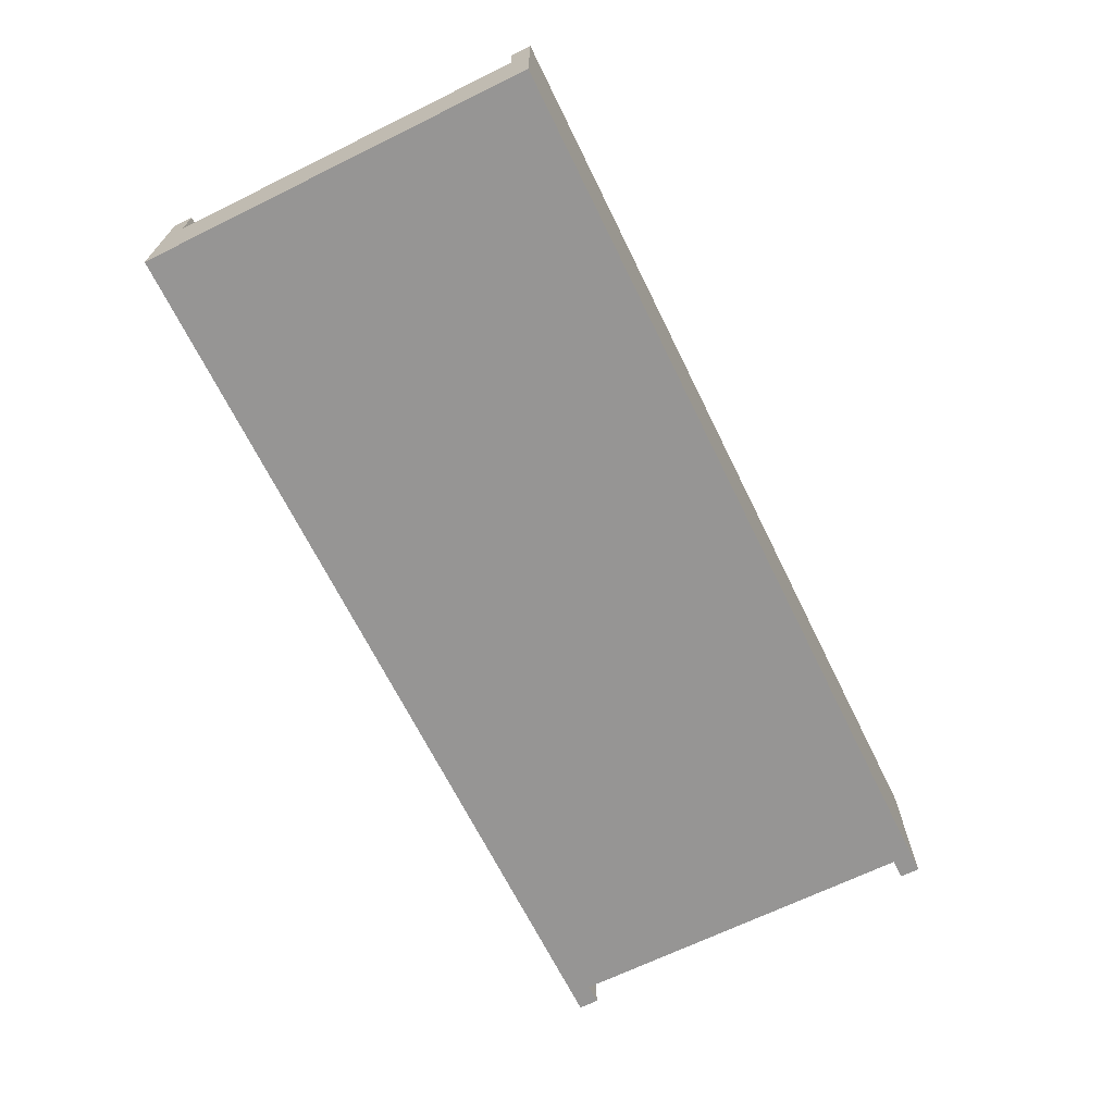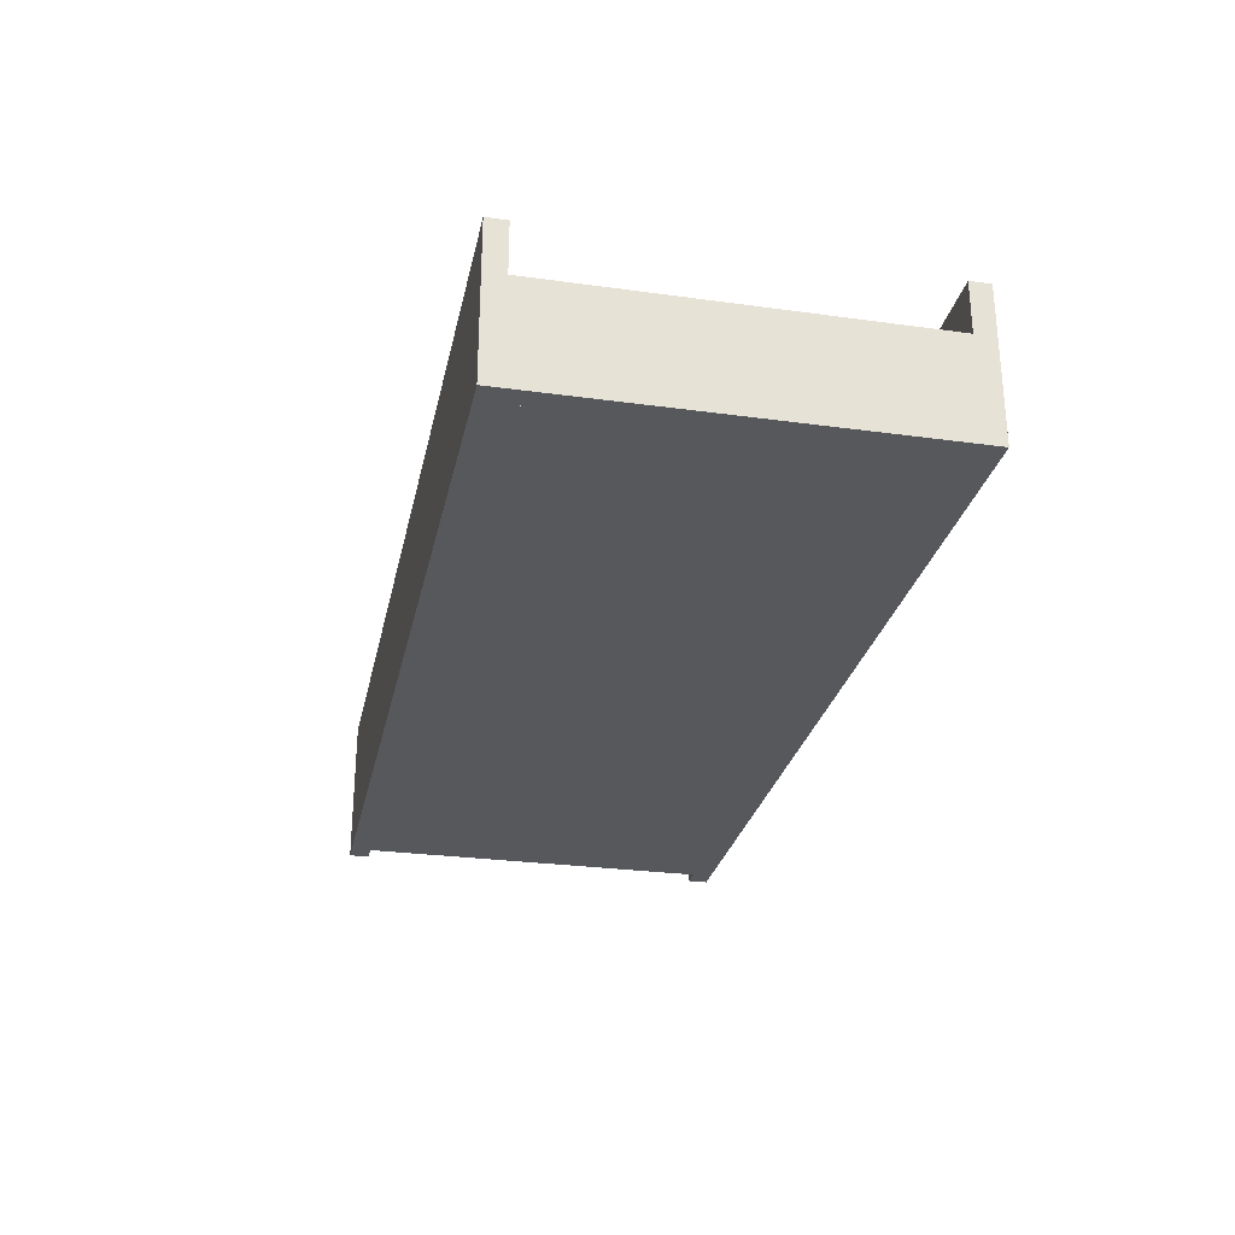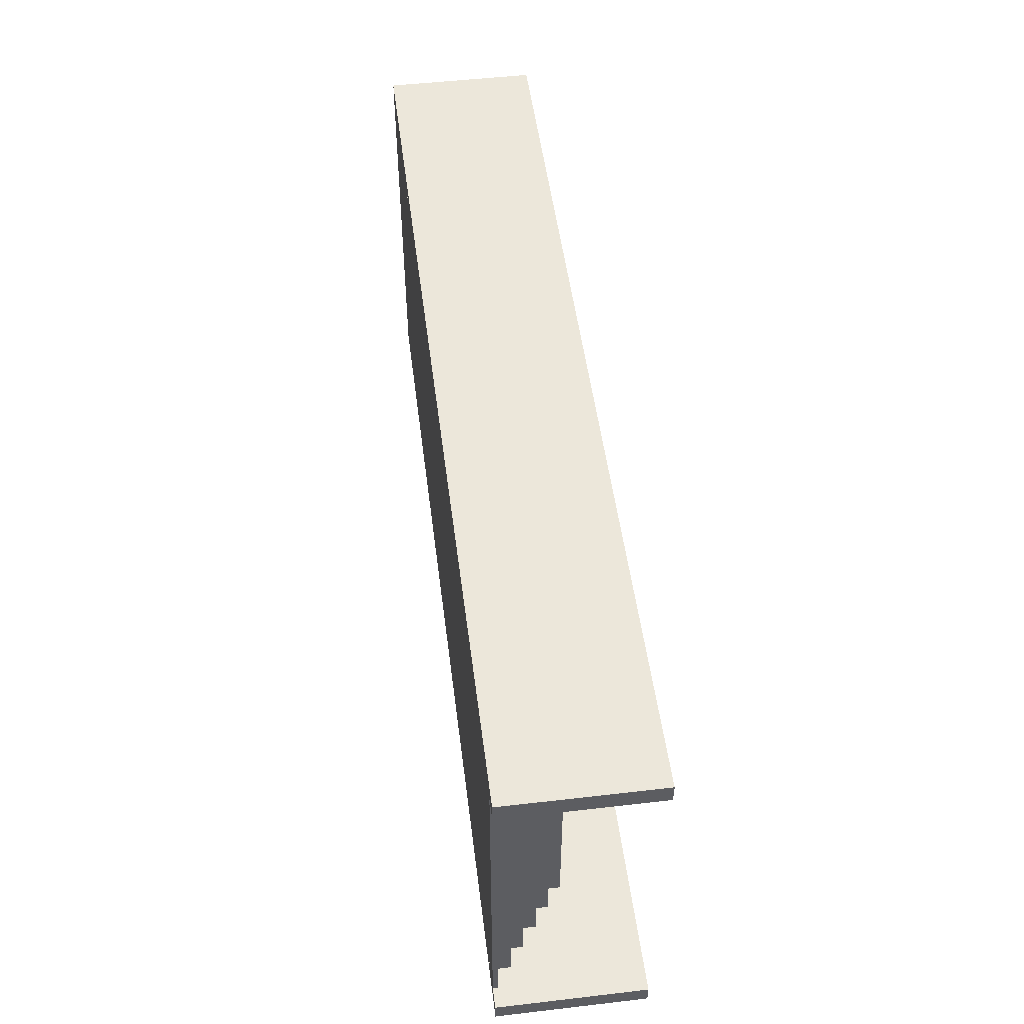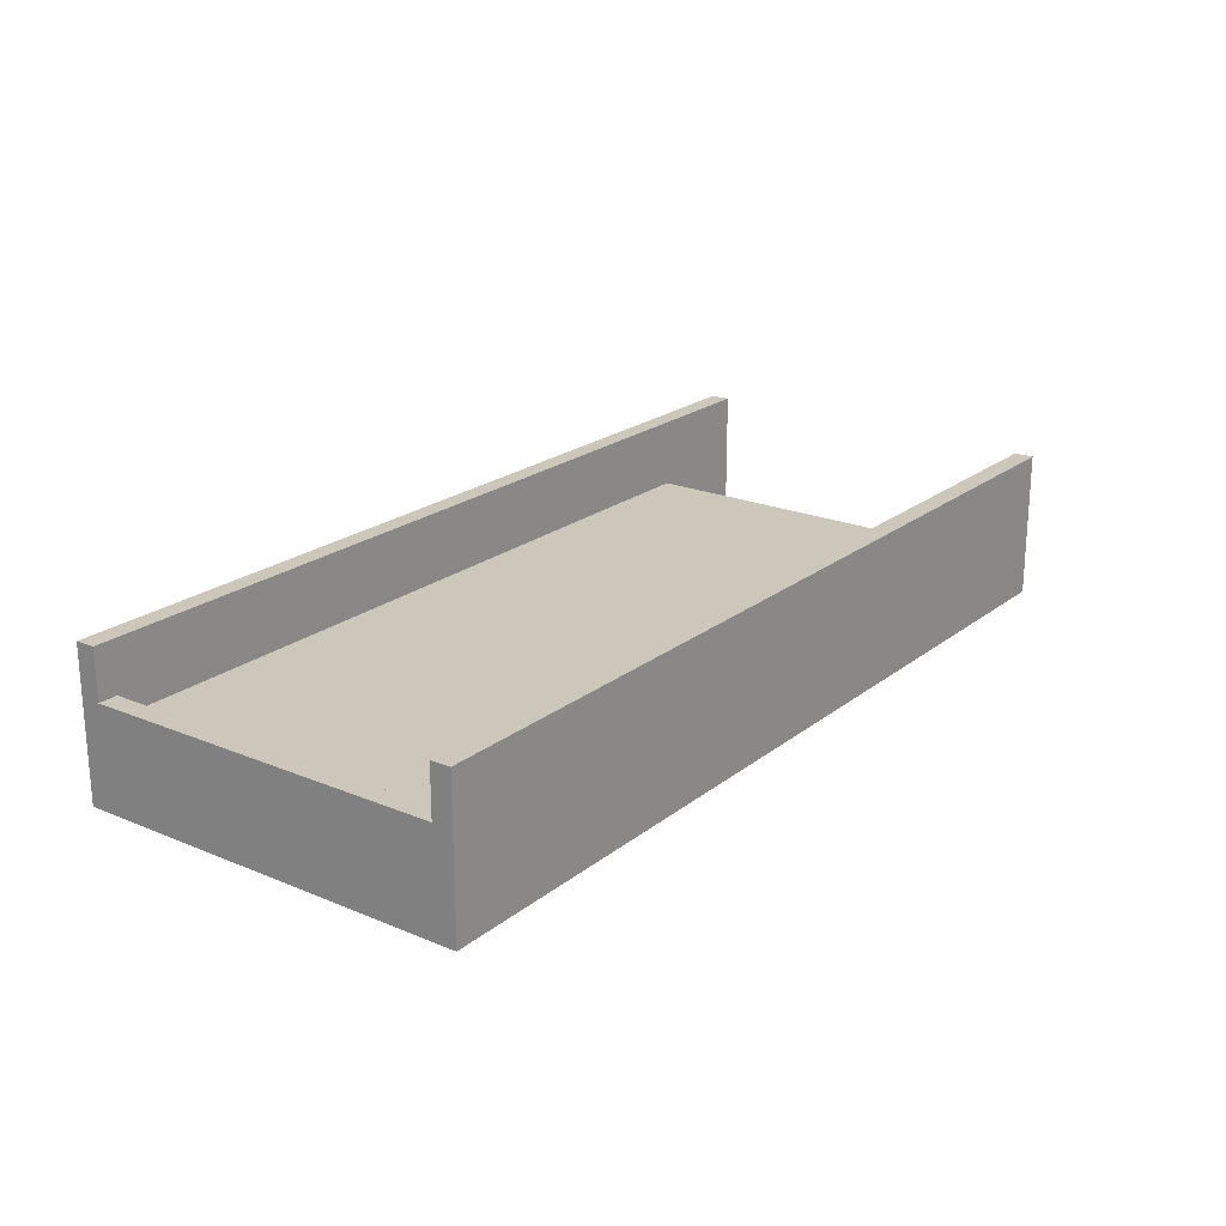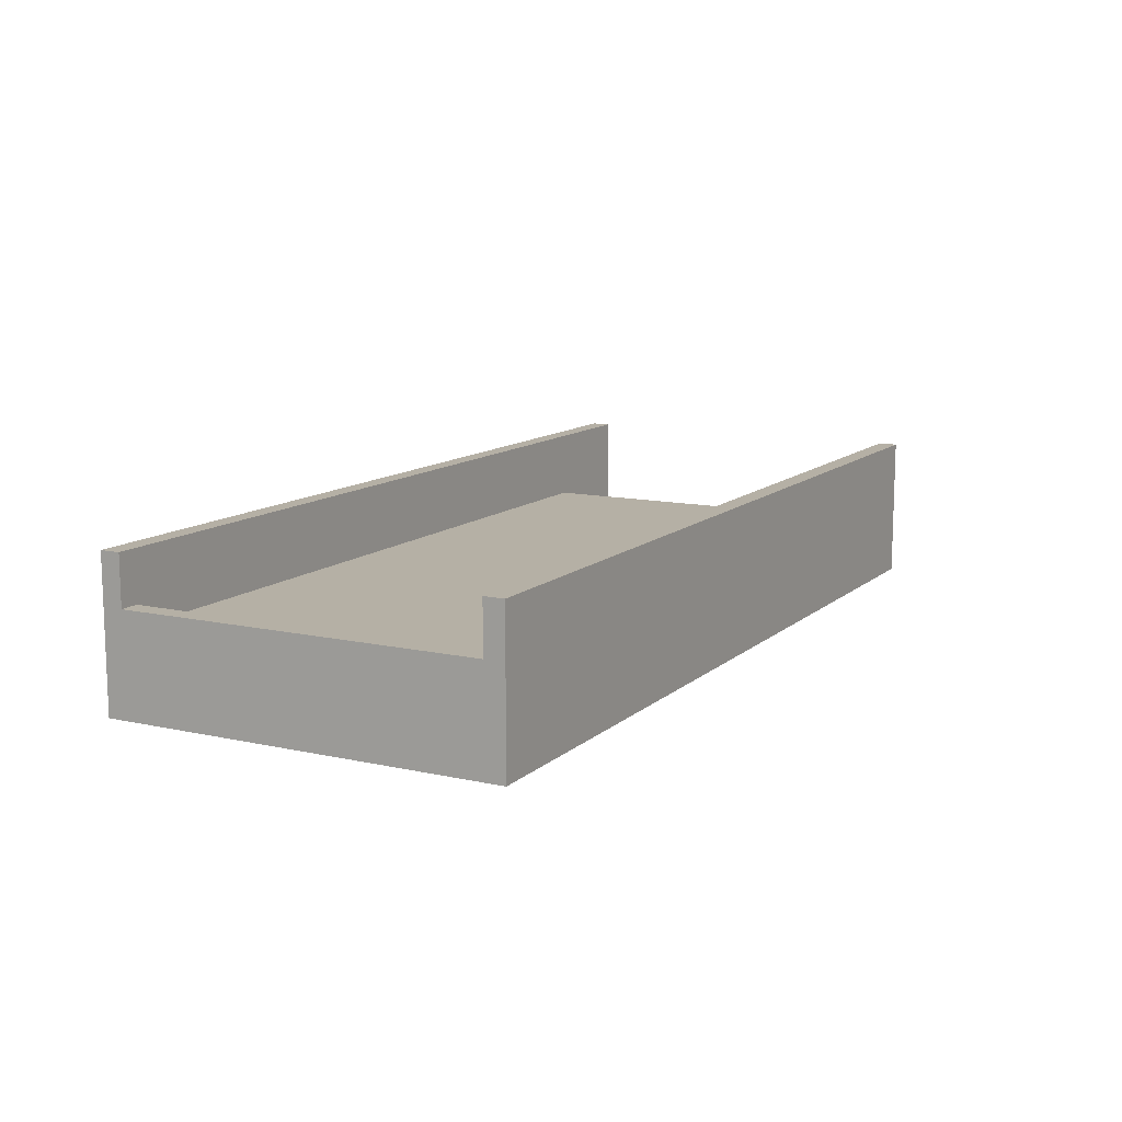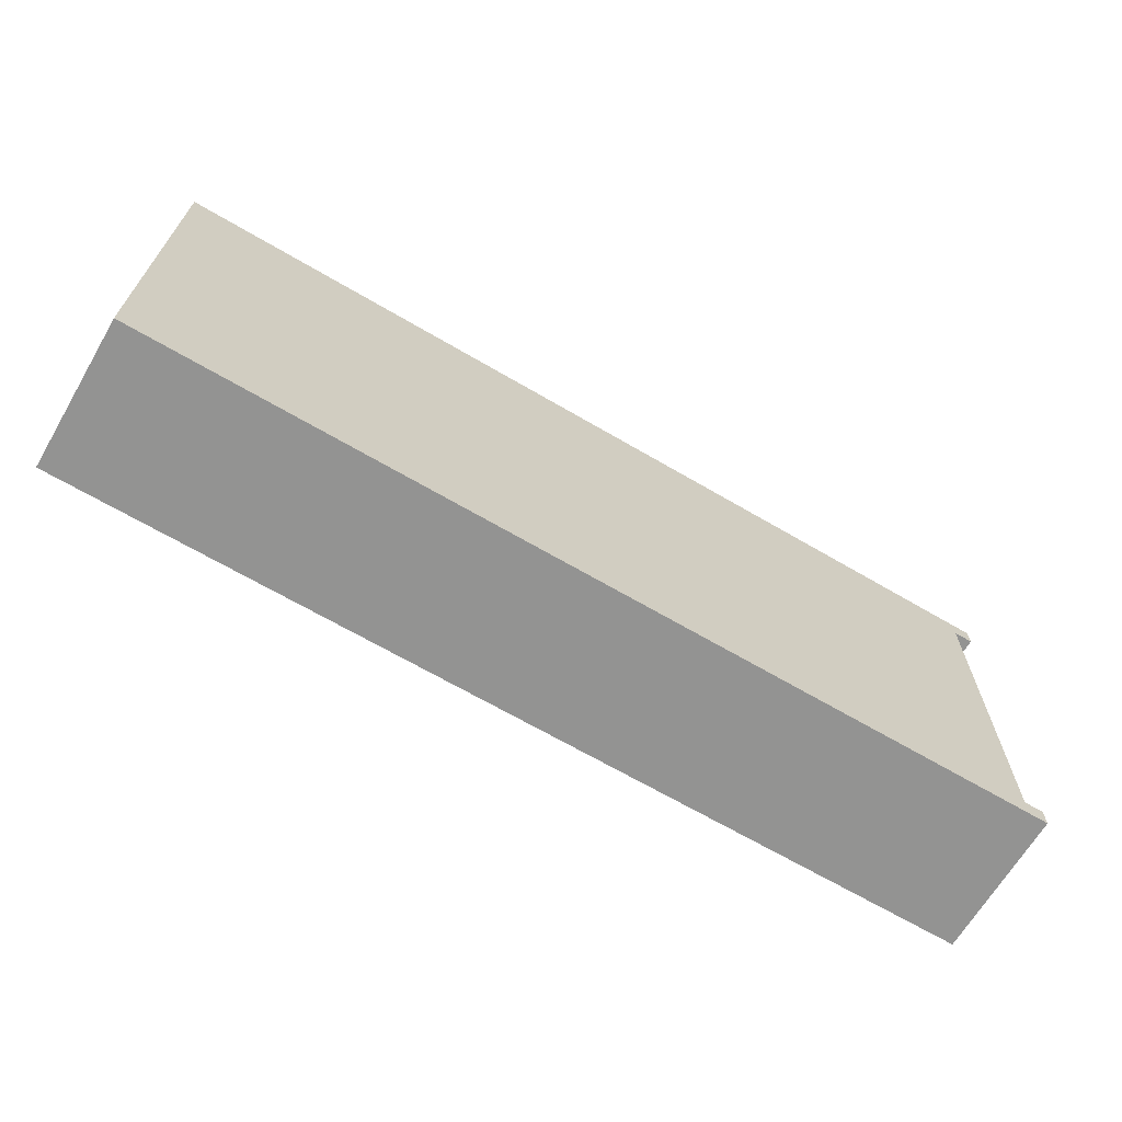
<metadata>
{"format":"obj","ext":"obj","renderer":"f3d","projection":"perspective","resolution":1024,"background":"white","views":[{"elev":-67.5,"azim":-63.8,"up":"+Y"},{"elev":-27.8,"azim":-101.9,"up":"+Y"},{"elev":50.9,"azim":82.8,"up":"+Z"},{"elev":21.3,"azim":-53.6,"up":"+Y"},{"elev":11.7,"azim":-61.9,"up":"+Y"},{"elev":-66.7,"azim":-30.5,"up":"+Z"}]}
</metadata>
<code>
g Union1
v 244.5 3 -288.2
v 244.5 10.5 -288.2
v 244.5 3 -287.2
v 244.5 10.5 -287.2
v 244.5 10.5 -288.2
v 198 10.5 -288.2
v 244.5 10.5 -287.2
v 198 10.5 -287.2
v 198 3 -288.2
v 198 10.5 -288.2
v 244.5 3 -288.2
v 244.5 10.5 -288.2
v 244.5 3 -269.2
v 244.5 10.5 -269.2
v 244.5 3 -268.2
v 244.5 10.5 -268.2
v 244.5 10.5 -269.2
v 198 10.5 -269.2
v 244.5 10.5 -268.2
v 198 10.5 -268.2
v 244.5 3 -268.2
v 244.5 10.5 -268.2
v 198 3 -268.2
v 198 10.5 -268.2
v 198 8 -269.2
v 198 3 -269.2
v 198 3 -269.2
v 198 3 -269.2
v 198 3 -269.2
v 199 3 -269.2
v 198 8 -269.2
v 199 3 -269.2
v 199 3 -269.2
v 199 3 -287.2
v 199 3 -269.2
v 199 3 -269.2
v 198 3 -269.2
v 199 3 -269.2
v 198 3 -269.2
v 199 8 -269.2
v 199 8 -287.2
v 198 8 -269.2
v 198 8 -269.2
v 198 8 -287.2
v 199 8 -269.2
v 199 8 -287.2
v 198 8 -269.2
v 198 8 -269.2
v 198 8 -269.2
v 198 3 -287.2
v 198 3 -269.2
v 198 8 -269.2
v 198 8 -287.2
v 198 3 -287.2
v 198 8 -287.2
v 199 3 -287.2
v 199 8 -287.2
v 199 3 -269.2
v 198 3 -269.2
v 199 3 -287.2
v 198 3 -287.2
v 198 8.004 -287.2
v 198 3 -287.3
v 198 3 -287.2
v 199 8 -269.2
v 244.5 10.5 -269.2
v 199 3 -269.2
v 244.5 3 -269.2
v 198 3 -268.2
v 244.5 3 -268.2
v 199 3 -269.2
v 244.5 3 -269.2
v 244.5 10.5 -287.2
v 198 10.5 -287.2
v 244.5 3 -287.2
v 198 3 -287.2
v 198 3 -287.2
v 198 3 -287.3
v 244.5 3 -287.2
v 244.5 3 -288.2
v 198 8 -269.2
v 198 10.5 -269.2
v 198 10.5 -268.2
v 198 10.5 -269.2
v 198 10.5 -287.2
v 198 10.5 -288.2
v 198 3 -288.2
v 198 8.004 -287.2
v 198 3 -268.2
v 198 3 -288.2
f 1 2 3
f 2 4 3
f 5 6 7
f 6 8 7
f 9 10 11
f 10 12 11
f 13 14 15
f 14 16 15
f 17 18 19
f 18 20 19
f 21 22 23
f 22 24 23
f 25 26 27
f 28 29 30
f 25 27 31
f 32 33 34
f 33 35 34
f 36 37 38
f 37 39 38
f 32 34 40
f 34 41 40
f 42 43 44
f 43 45 44
f 45 46 44
f 43 42 47
f 37 48 39
f 48 49 39
f 50 51 52
f 52 53 50
f 54 55 56
f 55 57 56
f 58 59 60
f 59 61 60
f 62 63 64
f 65 66 67
f 66 68 67
f 69 30 70
f 30 71 70
f 71 72 70
f 73 74 75
f 74 76 75
f 77 78 79
f 78 80 79
f 81 82 65
f 82 66 65
f 27 83 31
f 83 84 31
f 85 86 62
f 86 87 62
f 76 74 88
f 83 27 89
f 30 69 28
f 78 90 80
f 62 87 63
g Union2
v 238.5 7 -287.2
v 199 7 -287.2
v 238.5 7 -269.2
v 199 7 -269.2
v 199 3 -287.2
v 199 7 -287.2
v 238.5 3 -287.2
v 238.5 7 -287.2
v 199 3 -269.2
v 199 7 -269.2
v 199 3 -287.2
v 199 7 -287.2
v 238.5 3 -269.2
v 238.5 7 -269.2
v 199 3 -269.2
v 199 7 -269.2
v 238.5 3 -287.2
v 238.5 7 -287.2
v 238.5 3 -269.2
v 238.5 7 -269.2
v 238.5 3 -269.2
v 238.5 6.25 -269.2
v 238.5 3 -287.2
v 238.5 6.25 -287.2
v 239.5 6.25 -269.2
v 238.5 6.25 -269.2
v 238.5 3 -269.2
v 239.5 6.25 -287.2
v 238.5 6.25 -287.2
v 239.5 6.25 -269.2
v 238.5 6.25 -269.2
v 239.5 5.504 -287.2
v 239.5 6.25 -287.2
v 239.5 6.25 -269.2
v 242.5 3 -269.2
v 243.5 3.25 -269.2
v 242.5 3.25 -269.2
v 243.5 3 -269.2
v 242.5 3 -269.2
v 243.5 3 -287.2
v 243.5 3 -269.2
v 243.5 3 -287.2
v 243.5 3.25 -287.2
v 243.5 3 -269.2
v 243.5 3.25 -269.2
v 243.5 3.25 -287.2
v 242.5 3.25 -287.2
v 243.5 3.25 -269.2
v 242.5 3.25 -269.2
v 242.5 3.254 -287.2
v 242.5 4 -287.2
v 242.5 3.254 -269.2
v 242.5 4 -269.2
v 242.5 4 -269.2
v 242.5 4 -269.2
v 242.5 4 -287.2
v 242.5 3 -287.2
v 242.5 3.25 -287.2
v 243.5 3 -287.2
v 243.5 3.25 -287.2
v 242.5 3.25 -269.2
v 242.5 3.25 -287.2
v 242.5 3.25 -287.2
v 242.5 3 -287.2
v 242.5 3.254 -287.2
v 242.5 3 -269.2
v 242.5 3.25 -269.2
v 242.5 3 -269.2
v 242.5 3.254 -269.2
v 242.5 4 -269.2
v 242.5 3 -287.2
v 242.5 3 -269.2
v 242.5 3 -269.2
v 242.5 3 -287.2
v 242.5 4 -287.2
v 241.5 4 -287.2
v 241.5 3 -287.2
v 241.5 3 -287.2
v 241.5 3 -269.2
v 242.5 4 -269.2
v 241.5 3 -269.2
v 241.5 3 -269.2
v 241.5 3 -287.2
v 241.5 4 -269.2
v 241.5 3 -269.2
v 241.5 3 -287.2
v 241.5 3 -269.2
v 241.5 3 -287.2
v 241.5 3 -269.2
v 241.5 4.004 -269.2
v 241.5 3 -269.2
v 241.5 4 -269.2
v 241.5 3 -269.2
v 241.5 3 -269.2
v 241.5 4.004 -287.2
v 241.5 4 -287.2
v 241.5 3 -287.2
v 241.5 3 -287.2
v 241.5 4 -287.2
v 241.5 4 -269.2
v 241.5 4 -287.2
v 241.5 4.004 -287.2
v 241.5 4 -269.2
v 241.5 4.004 -269.2
v 241.5 4.75 -287.2
v 241.5 4.75 -269.2
v 241.5 4.75 -269.2
v 241.5 4.75 -287.2
v 240.5 3 -287.2
v 240.5 4.75 -269.2
v 241.5 4.75 -269.2
v 241.5 4.75 -287.2
v 240.5 4.75 -287.2
v 240.5 4.75 -269.2
v 240.5 3 -269.2
v 240.5 3 -269.2
v 240.5 3 -287.2
v 240.5 3 -287.2
v 240.5 3 -269.2
v 240.5 3 -269.2
v 240.5 3 -287.2
v 239.5 3 -287.2
v 240.5 3 -287.2
v 240.5 3 -269.2
v 240.5 3 -287.2
v 240.5 3 -269.2
v 240.5 4.75 -287.2
v 240.5 3 -287.2
v 240.5 4.754 -287.2
v 240.5 4.75 -287.2
v 239.5 3 -287.2
v 240.5 3 -287.2
v 240.5 3 -287.2
v 240.5 5.5 -287.2
v 240.5 4.75 -287.2
v 240.5 4.754 -287.2
v 240.5 4.75 -269.2
v 240.5 4.754 -269.2
v 240.5 5.5 -287.2
v 240.5 5.5 -269.2
v 240.5 4.754 -269.2
v 240.5 5.5 -269.2
v 239.5 3 -269.2
v 240.5 3 -269.2
v 240.5 3 -269.2
v 240.5 4.75 -269.2
v 240.5 3 -269.2
v 239.5 3 -269.2
v 239.5 5.5 -269.2
v 239.5 3 -269.2
v 239.5 3 -269.2
v 239.5 3 -269.2
v 239.5 3 -287.2
v 239.5 3 -287.2
v 239.5 3 -287.2
v 240.5 5.5 -287.2
v 239.5 5.5 -287.2
v 240.5 5.5 -269.2
v 239.5 5.5 -269.2
v 239.5 5.5 -287.2
v 239.5 5.5 -287.2
v 239.5 5.5 -269.2
v 238.5 6.25 -287.2
v 239.5 6.25 -287.2
v 238.5 3 -287.2
v 239.5 5.504 -287.2
v 239.5 5.5 -287.2
v 239.5 3 -287.2
v 239.5 5.5 -269.2
v 239.5 3 -269.2
v 239.5 3 -269.2
v 239.5 3 -287.2
v 239.5 3 -269.2
v 239.5 3 -287.2
v 238.5 3 -269.2
v 199 3 -269.2
v 238.5 3 -287.2
v 199 3 -287.2
v 239.5 3 -269.2
v 238.5 3 -269.2
v 239.5 3 -287.2
v 238.5 3 -287.2
f 91 92 93
f 92 94 93
f 95 96 97
f 96 98 97
f 99 100 101
f 100 102 101
f 103 104 105
f 104 106 105
f 107 108 109
f 108 110 109
f 111 112 113
f 112 114 113
f 115 116 117
f 118 119 120
f 121 120 119
f 122 123 124
f 125 126 127
f 126 125 128
f 129 130 131
f 132 133 134
f 133 135 134
f 136 137 138
f 137 139 138
f 140 141 142
f 141 143 142
f 144 145 146
f 147 148 149
f 148 150 149
f 151 152 142
f 152 140 142
f 153 154 155
f 156 157 158
f 157 159 158
f 159 160 158
f 161 130 129
f 162 163 164
f 165 155 154
f 166 165 167
f 165 154 167
f 168 164 169
f 164 163 169
f 158 160 170
f 171 172 173
f 170 174 158
f 174 175 158
f 176 177 178
f 177 179 178
f 180 181 182
f 181 183 184
f 185 186 187
f 186 188 187
f 146 189 144
f 189 190 144
f 191 192 193
f 192 194 193
f 192 195 194
f 195 196 194
f 180 197 181
f 198 187 199
f 187 198 185
f 200 201 202
f 202 203 200
f 204 205 197
f 205 181 197
f 183 181 205
f 206 207 172
f 207 173 172
f 208 207 206
f 209 210 211
f 210 212 211
f 213 214 215
f 214 216 215
f 217 198 218
f 198 199 218
f 219 220 221
f 220 222 221
f 222 223 221
f 221 224 219
f 225 226 227
f 226 228 227
f 226 229 228
f 229 230 228
f 231 232 233
f 234 233 235
f 236 233 234
f 231 233 236
f 233 237 235
f 238 232 239
f 238 233 232
f 238 240 233
f 241 212 210
f 241 242 212
f 242 243 212
f 221 244 245
f 245 224 221
f 246 247 248
f 247 249 248
f 250 224 245
f 251 122 252
f 122 124 252
f 253 254 255
f 254 256 255
f 256 257 255
f 257 258 255
f 259 117 260
f 115 117 259
f 261 262 263
f 262 264 263
f 265 266 267
f 266 268 267
f 269 270 271
f 270 272 271

</code>
